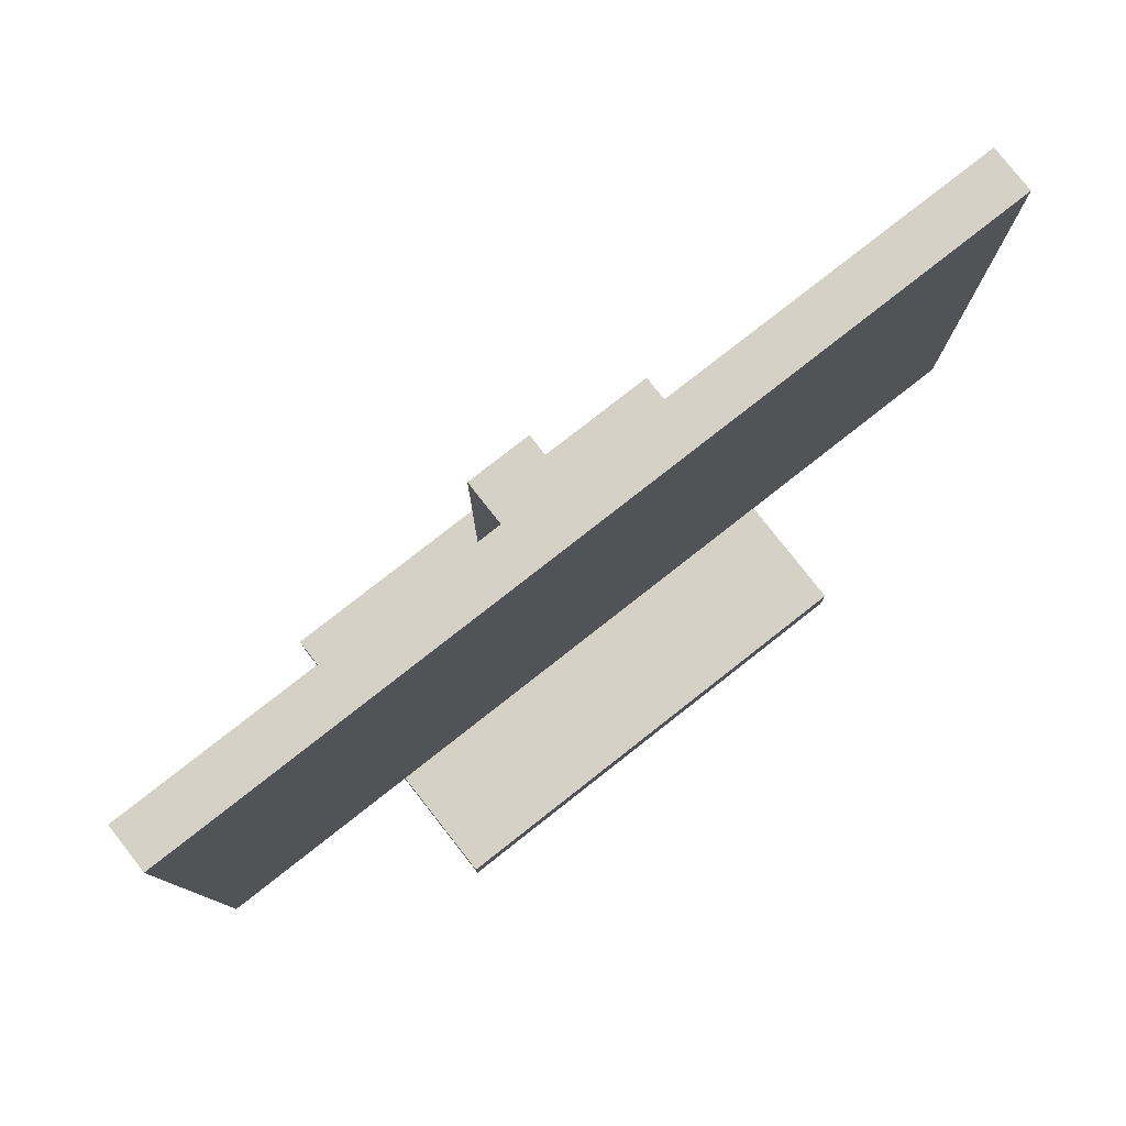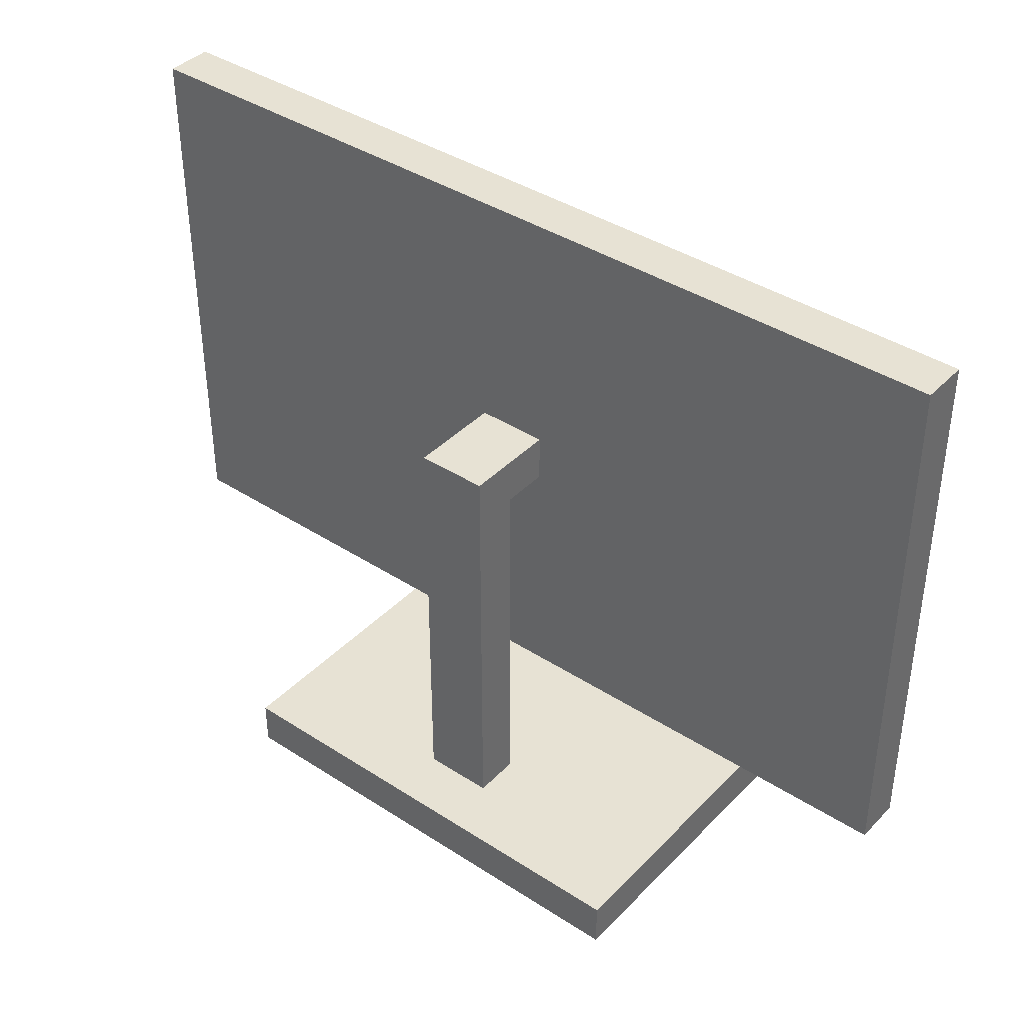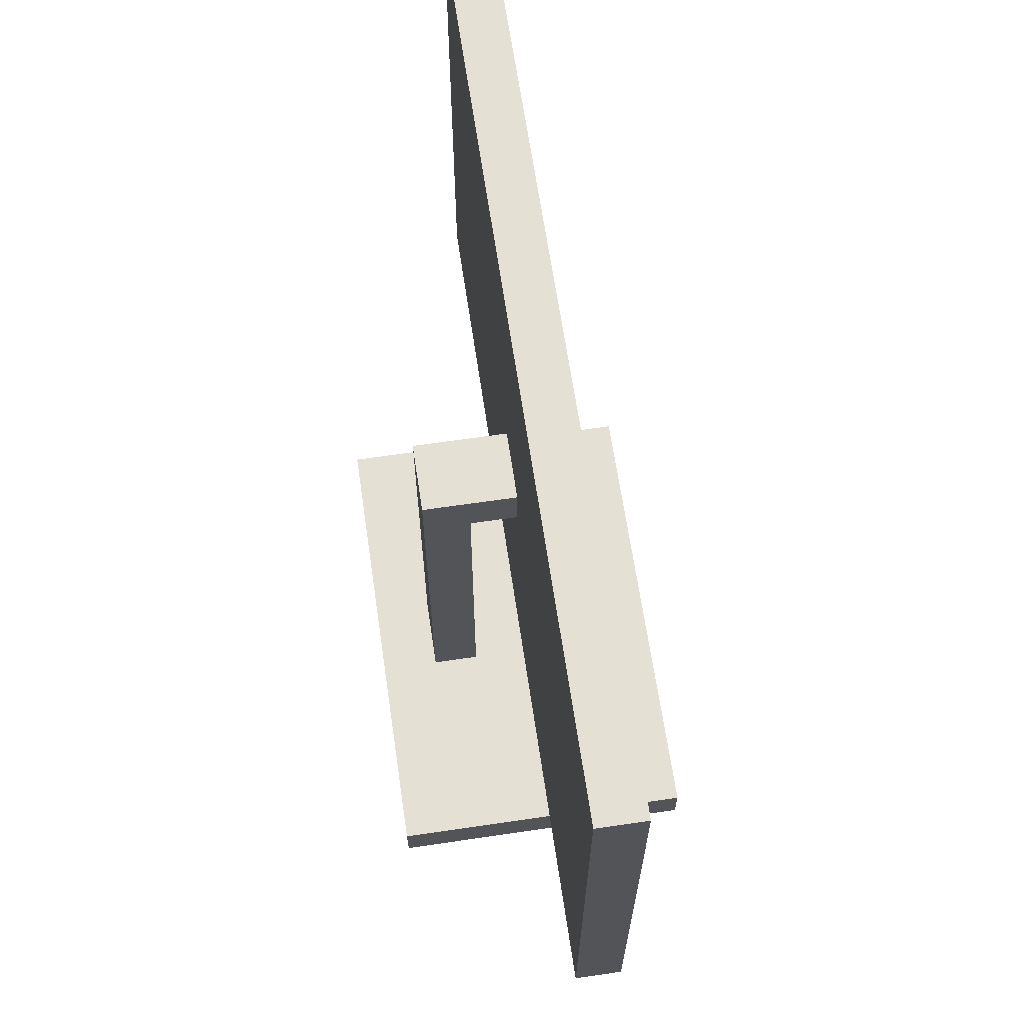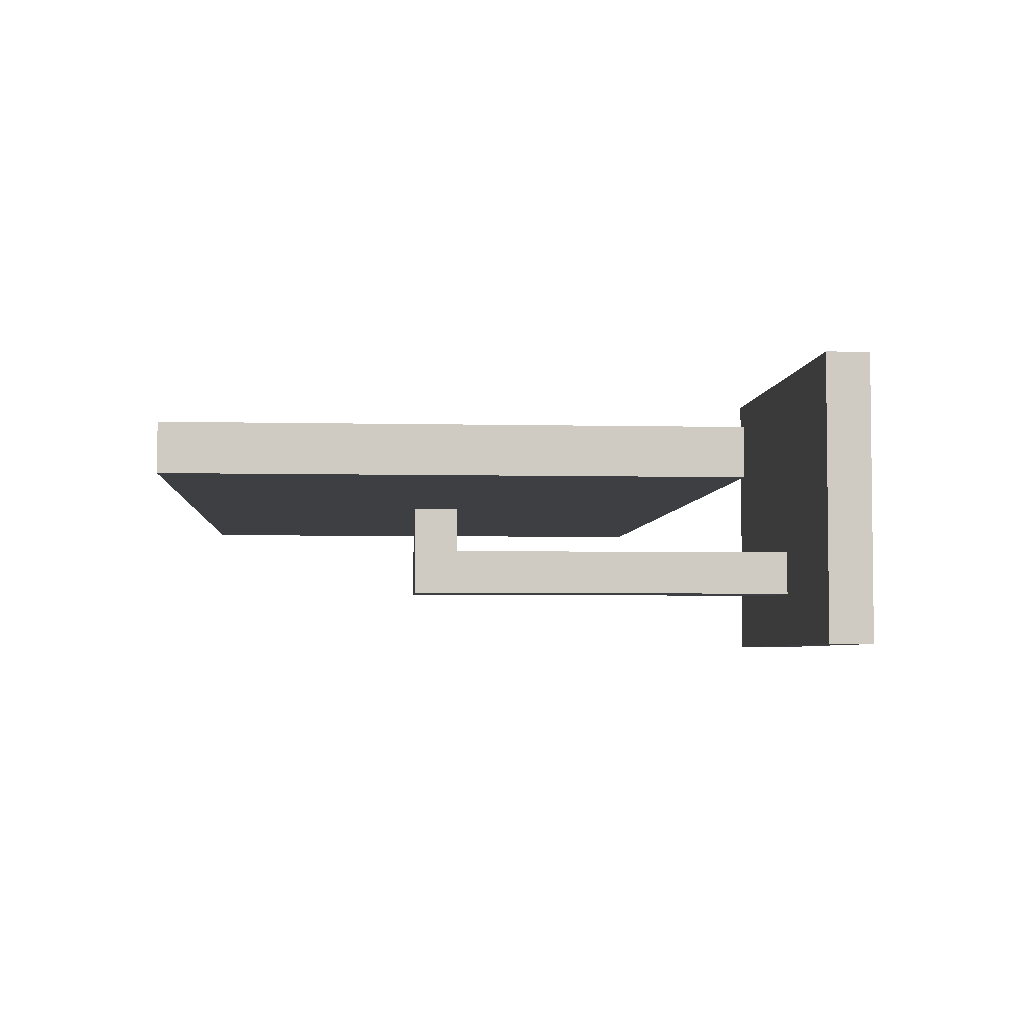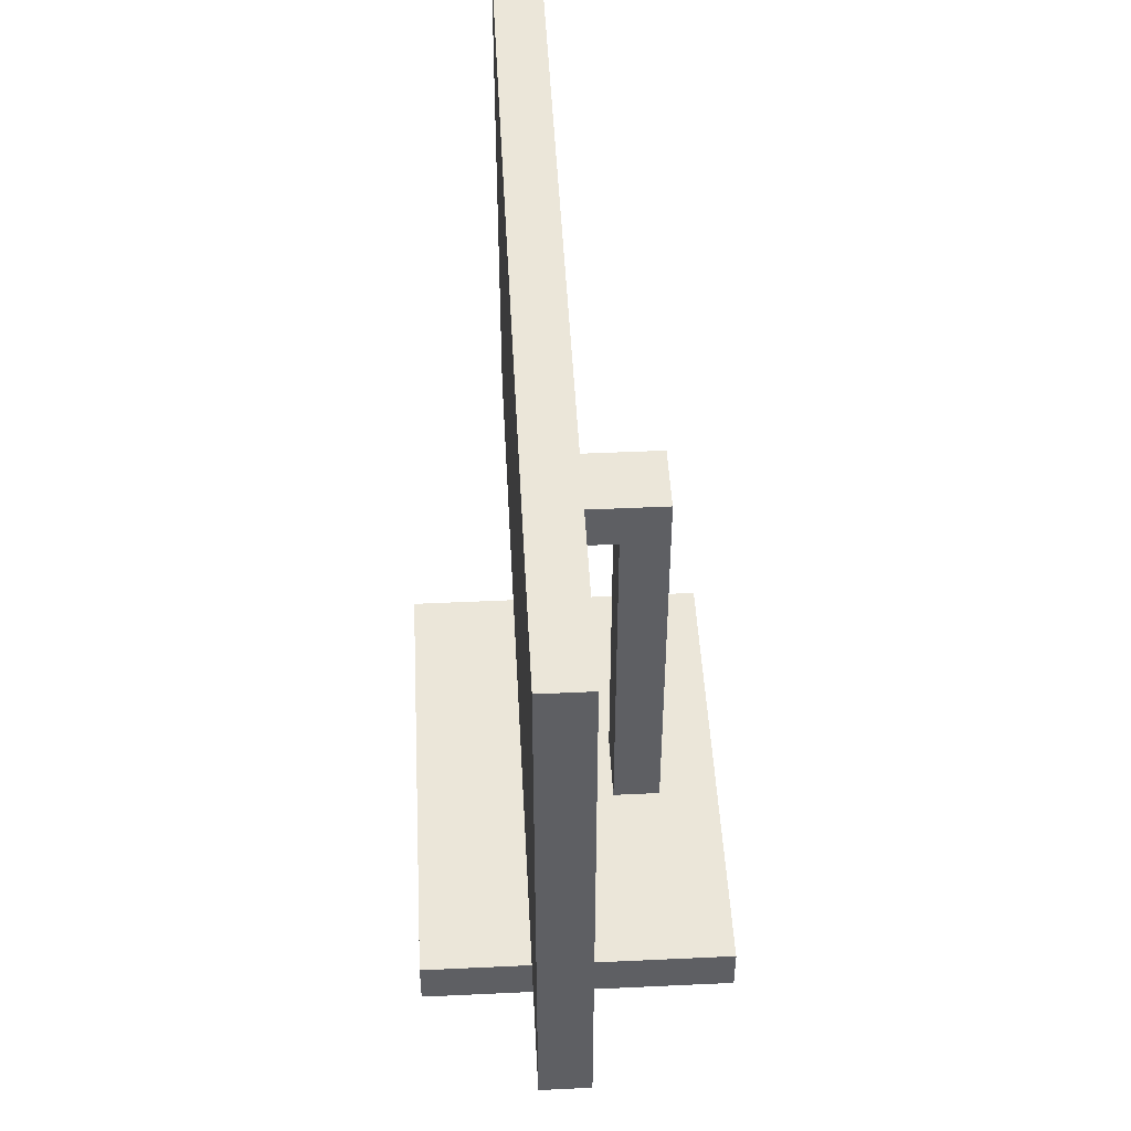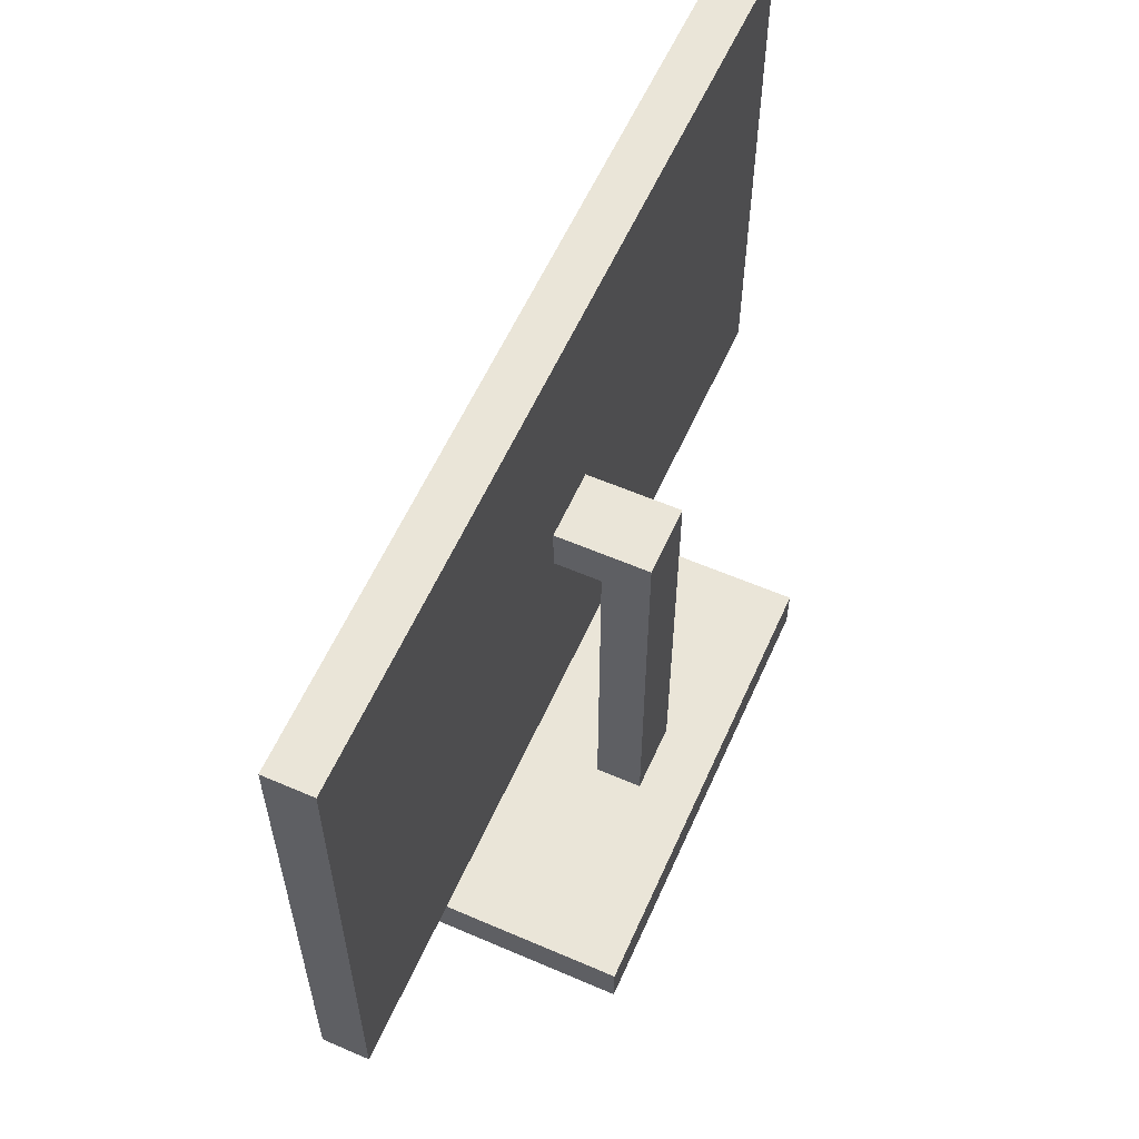
<metadata>
{"format":"obj","ext":"obj","renderer":"f3d","projection":"perspective","resolution":1024,"background":"white","views":[{"elev":79.0,"azim":-38.1,"up":"+Y"},{"elev":39.7,"azim":-141.2,"up":"+Y"},{"elev":65.6,"azim":-98.4,"up":"+Y"},{"elev":-4.3,"azim":-94.4,"up":"+Z"},{"elev":47.7,"azim":87.0,"up":"+Y"},{"elev":58.9,"azim":114.0,"up":"+Y"}]}
</metadata>
<code>
g
v -0.0095 -0.00625 0.001
v -0.0095 0.00525 0.001
v 0.0095 -0.00625 0.001
v 0.0095 0.00525 0.001
v 0.0095 -0.00625 0
v 0.0095 0.00525 0
v -0.0095 -0.00625 0
v -0.0095 0.00525 0
v -0.00075 -0.009 -0.001
v -0.00075 0 -0.001
v 0.00075 -0.009 -0.001
v 0.00075 0 -0.001
v 0.00075 -0.009 -0.002
v 0.00075 0 -0.002
v -0.00075 -0.009 -0.002
v -0.00075 0 -0.002
v -0.00075 -0.001 0
v -0.00075 0 0
v 0.00075 -0.001 0
v 0.00075 0 0
v 0.00075 -0.001 -0.001
v -0.00075 -0.001 -0.001
v -0.005 -0.01 0.00325
v -0.005 -0.009 0.00325
v 0.005 -0.01 0.00325
v 0.005 -0.009 0.00325
v 0.005 -0.01 -0.00325
v 0.005 -0.009 -0.00325
v -0.005 -0.01 -0.00325
v -0.005 -0.009 -0.00325
g Mat
f 1 2 4
f 3 1 4
f 3 4 6
f 5 3 6
f 5 6 8
f 7 5 8
f 7 8 2
f 1 7 2
f 2 8 6
f 4 2 6
f 7 1 3
f 5 7 3
f 9 10 12
f 11 9 12
f 11 12 14
f 13 11 14
f 13 14 16
f 15 13 16
f 15 16 10
f 9 15 10
f 10 16 14
f 12 10 14
f 15 9 11
f 13 15 11
f 17 18 20
f 19 17 20
f 19 20 12
f 21 19 12
f 21 12 10
f 22 21 10
f 22 10 18
f 17 22 18
f 18 10 12
f 20 18 12
f 22 17 19
f 21 22 19
f 23 24 26
f 25 23 26
f 25 26 28
f 27 25 28
f 27 28 30
f 29 27 30
f 29 30 24
f 23 29 24
f 24 30 28
f 26 24 28
f 29 23 25
f 27 29 25

</code>
